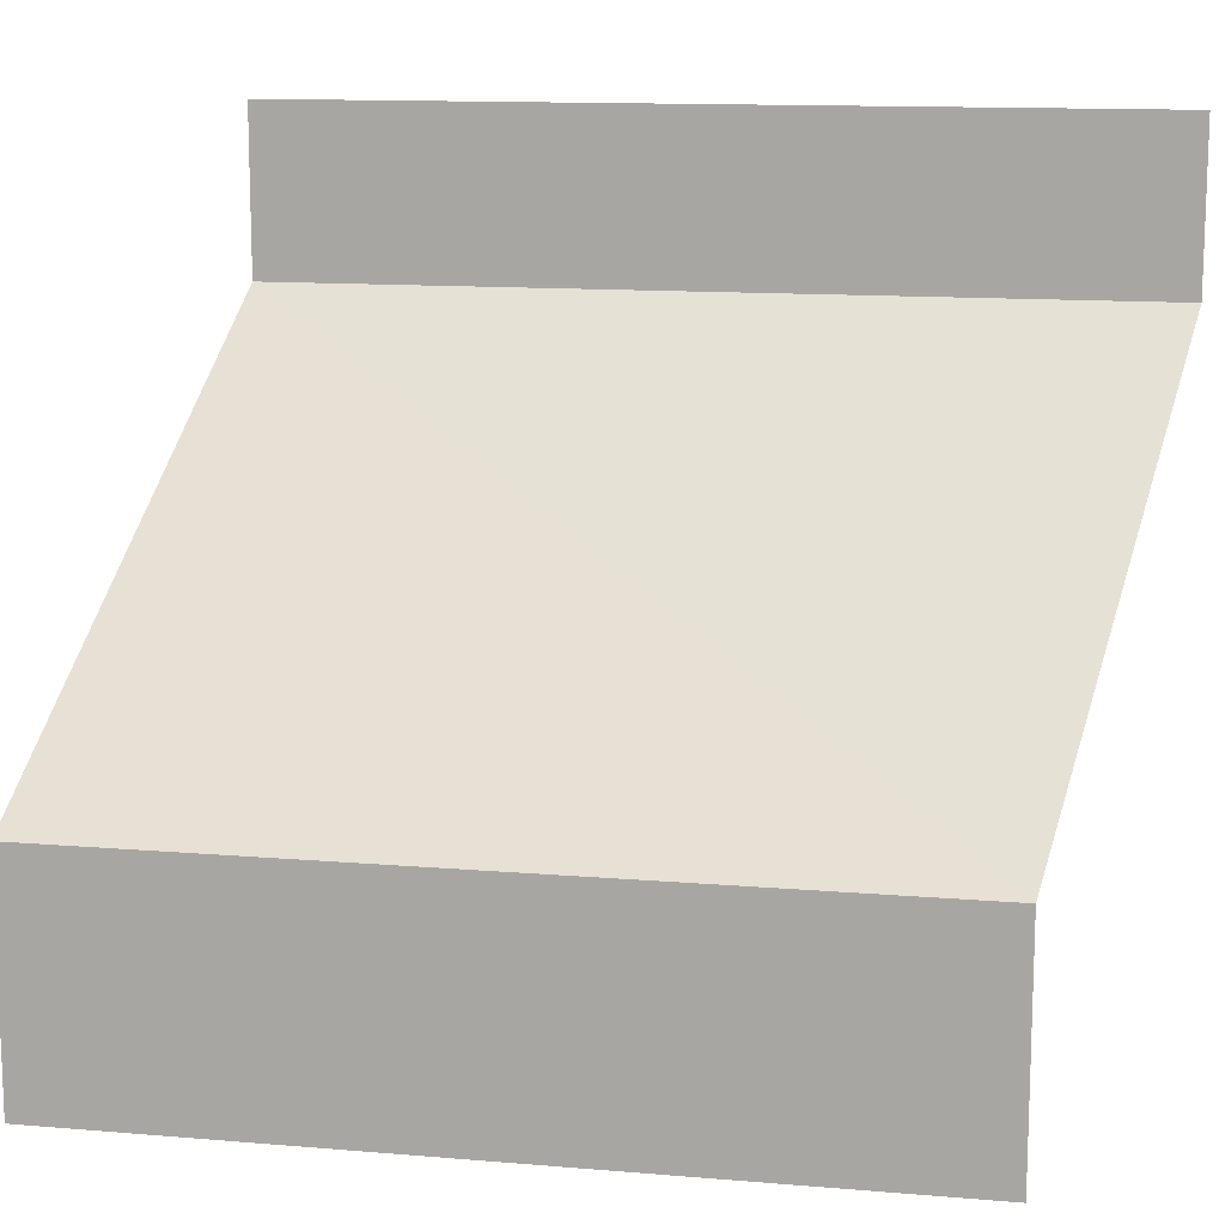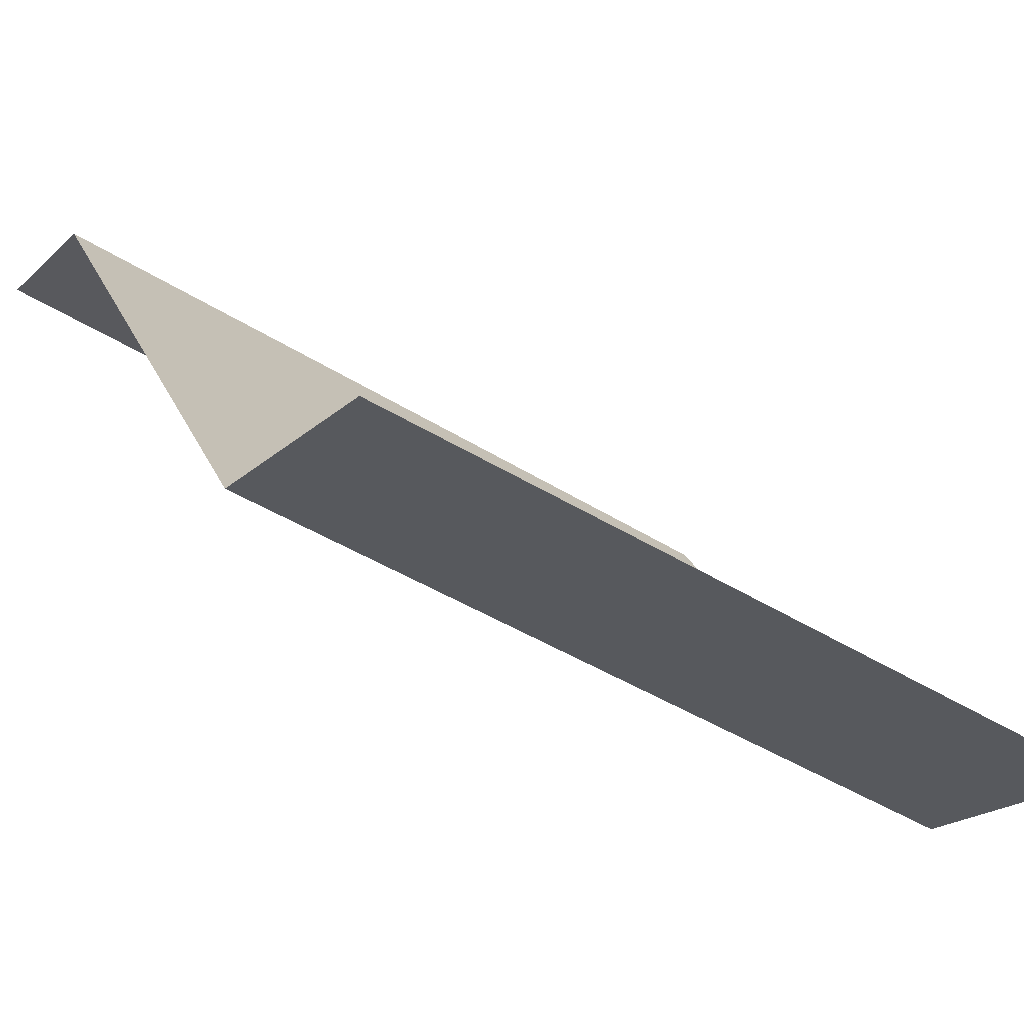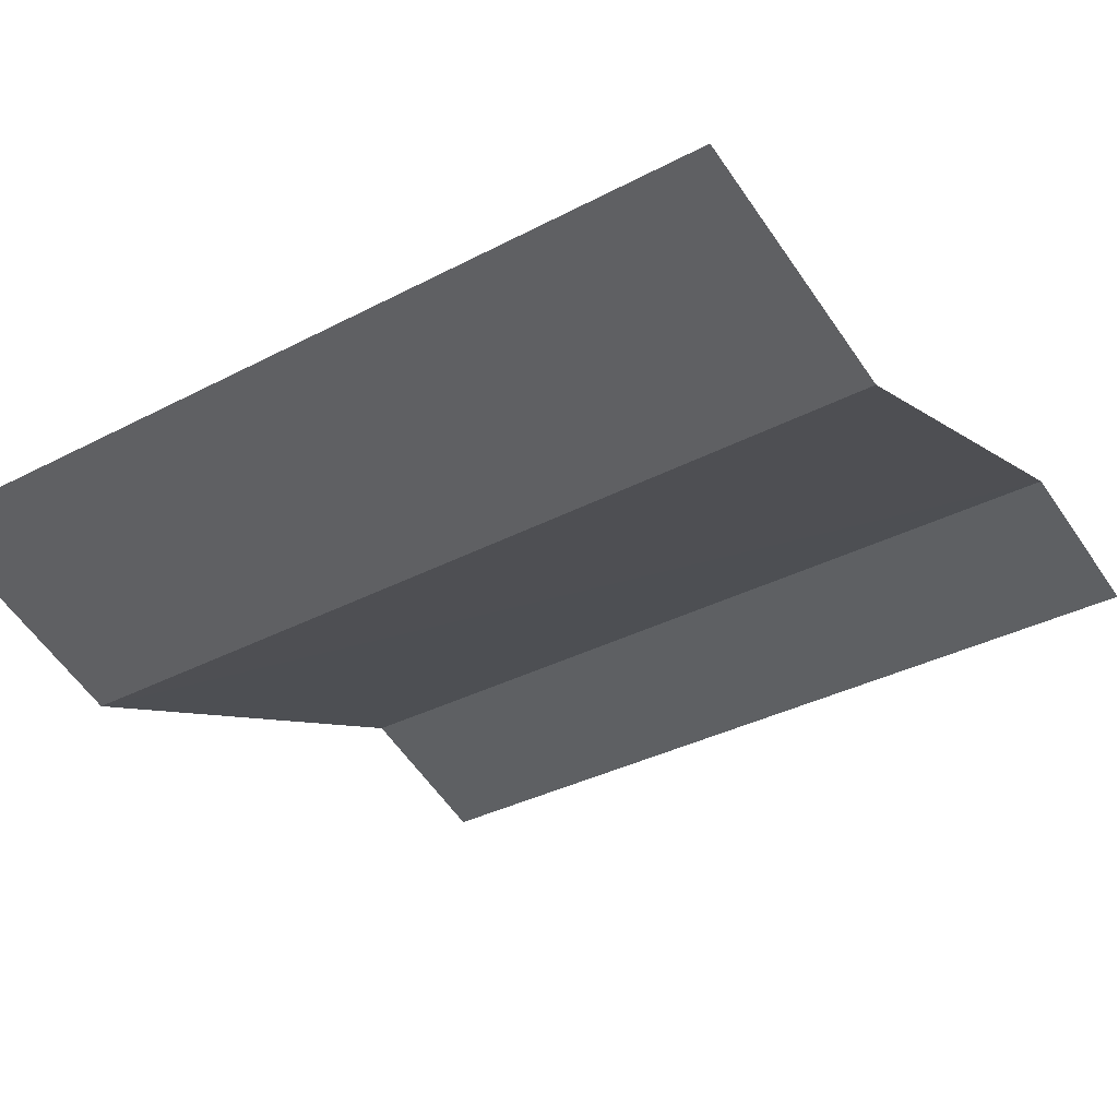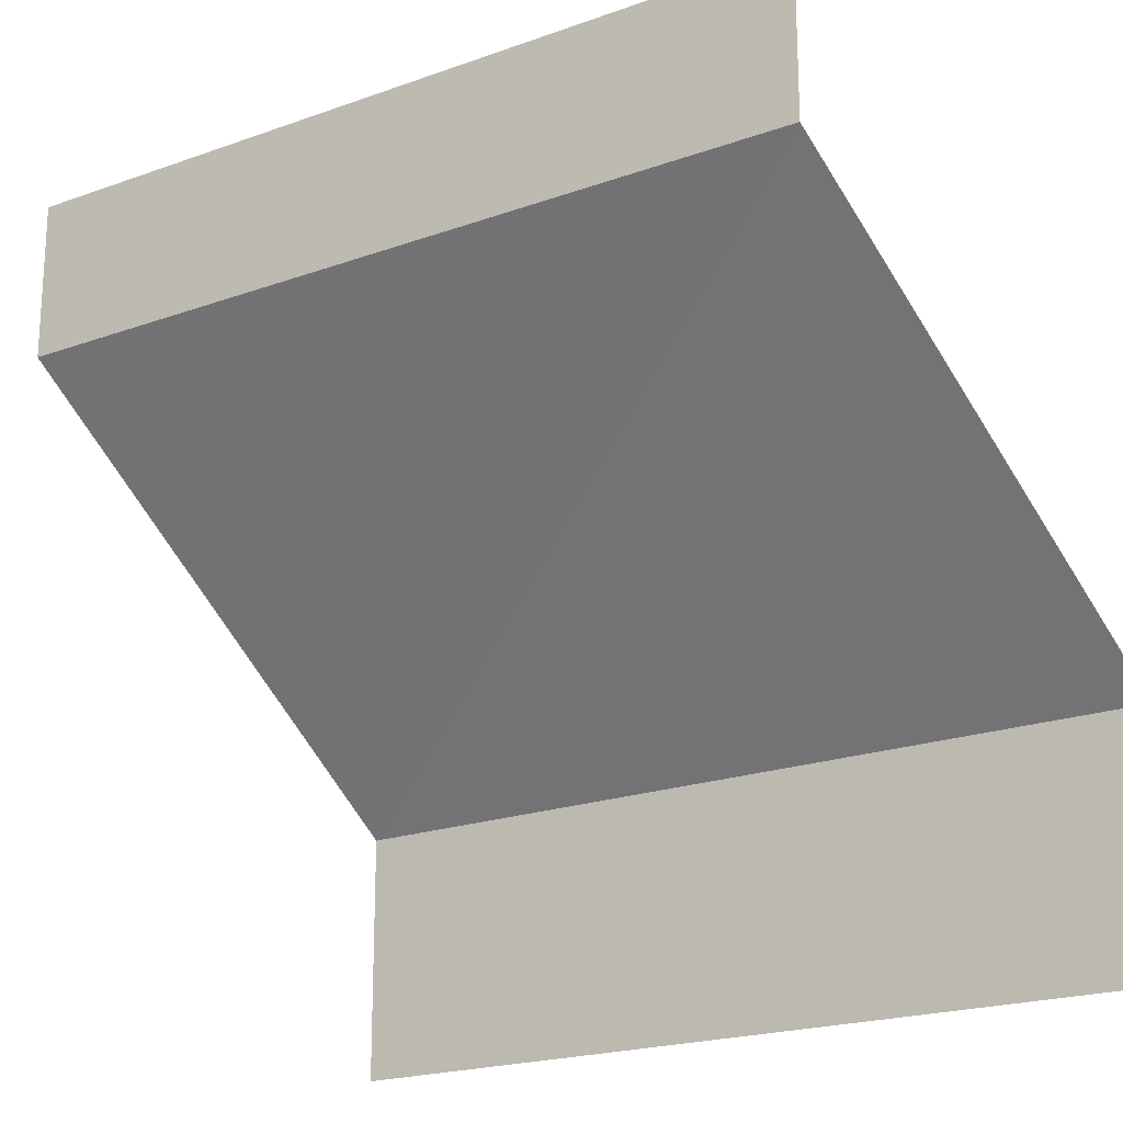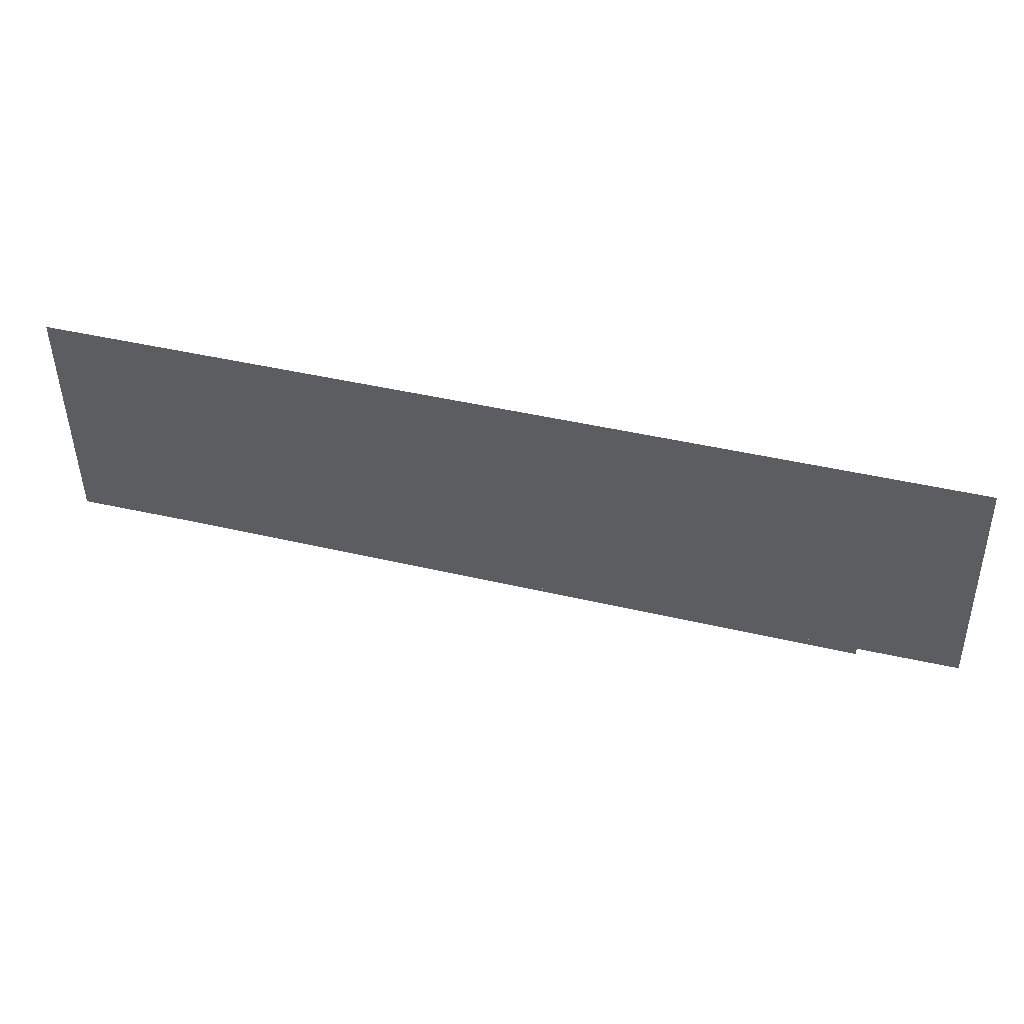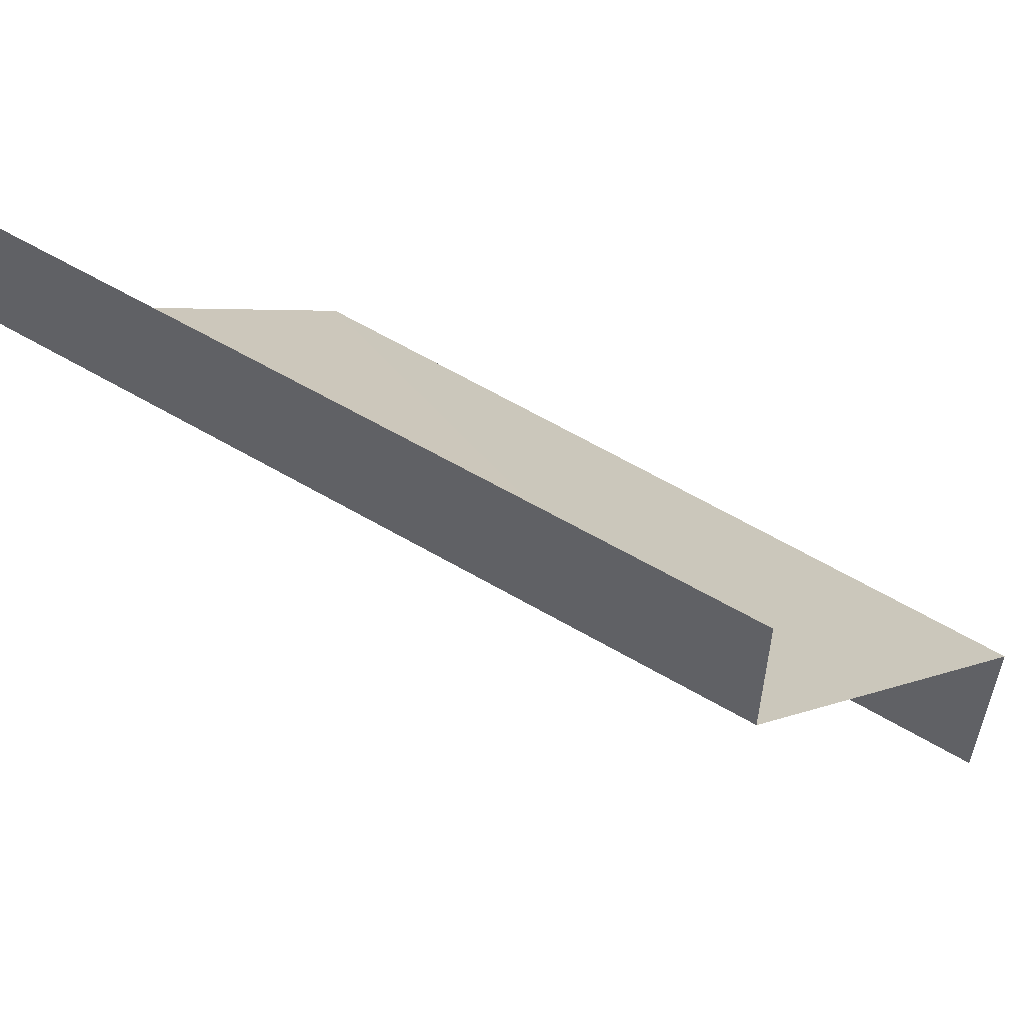
<metadata>
{"format":"obj","ext":"obj","renderer":"f3d","projection":"perspective","resolution":1024,"background":"white","views":[{"elev":13.1,"azim":-155.1,"up":"+Y"},{"elev":-20.9,"azim":-32.6,"up":"+Z"},{"elev":-57.7,"azim":33.8,"up":"+Z"},{"elev":-20.3,"azim":47.9,"up":"+Y"},{"elev":-38.9,"azim":0.7,"up":"+Z"},{"elev":57.6,"azim":46.2,"up":"+Y"}]}
</metadata>
<code>
o tng_bridge_console_top_left_end
v 1 0.8 0.64
v 0 0.8 0.9
v 0 0.3 0.37
v 1 0.3 0.12
v 0 -0 0.37
v 1 -0 0.12
v 1 1 0.64
v 0 1 0.9
f 3 5 6
f 4 3 6
f 1 2 3
f 2 1 7
f 4 1 3
f 8 2 7

</code>
